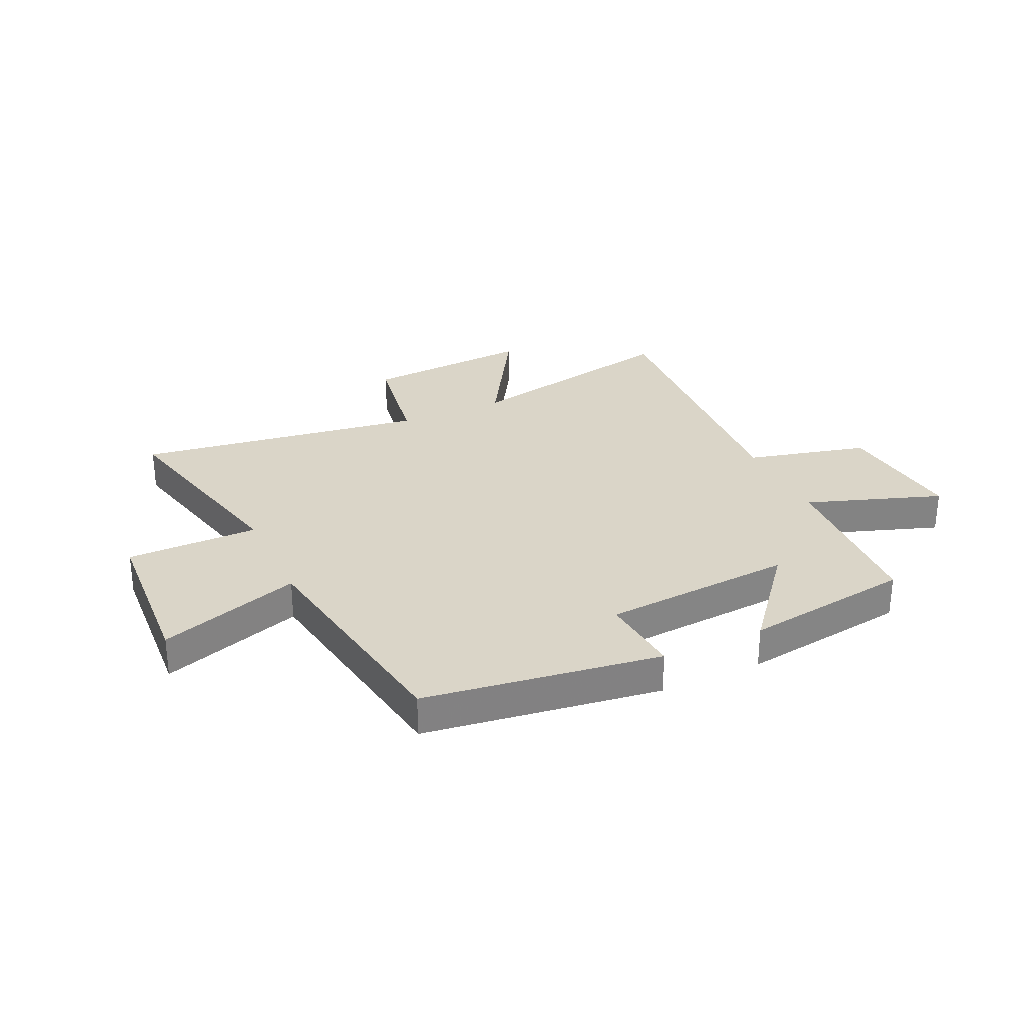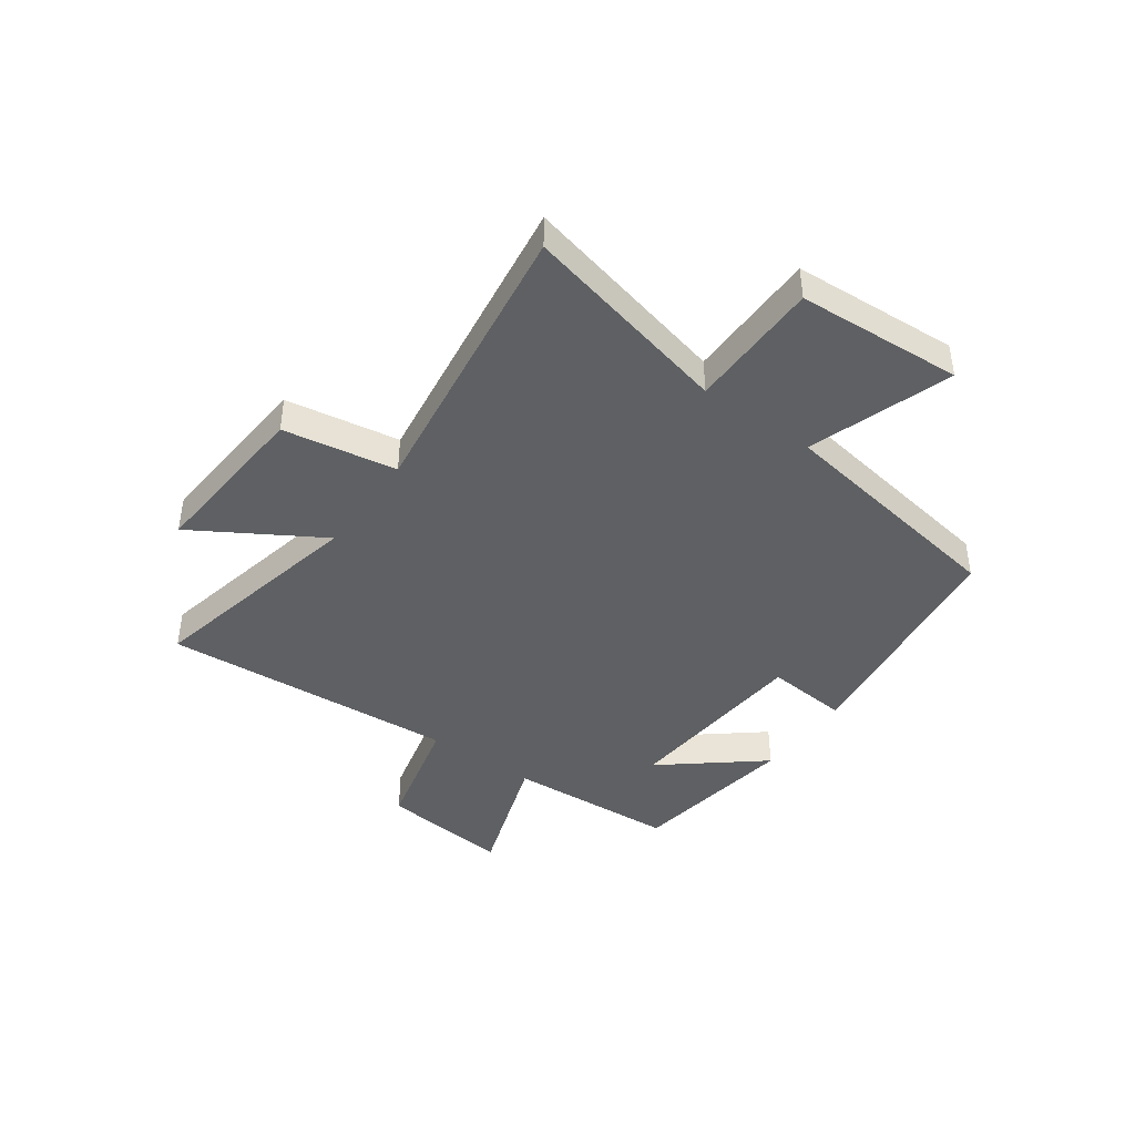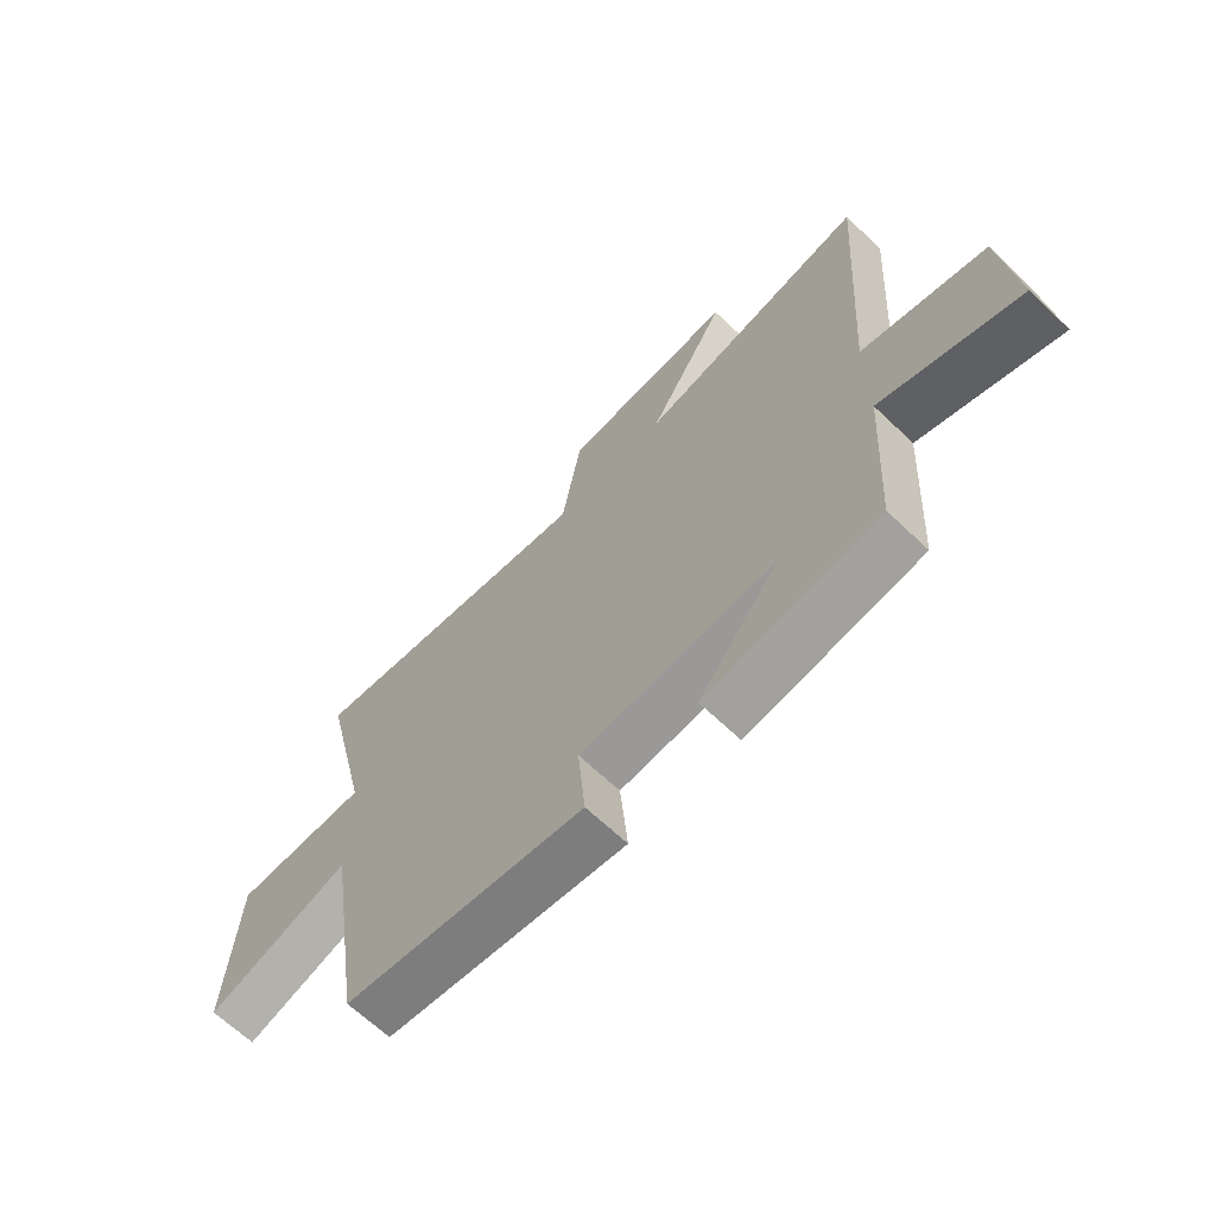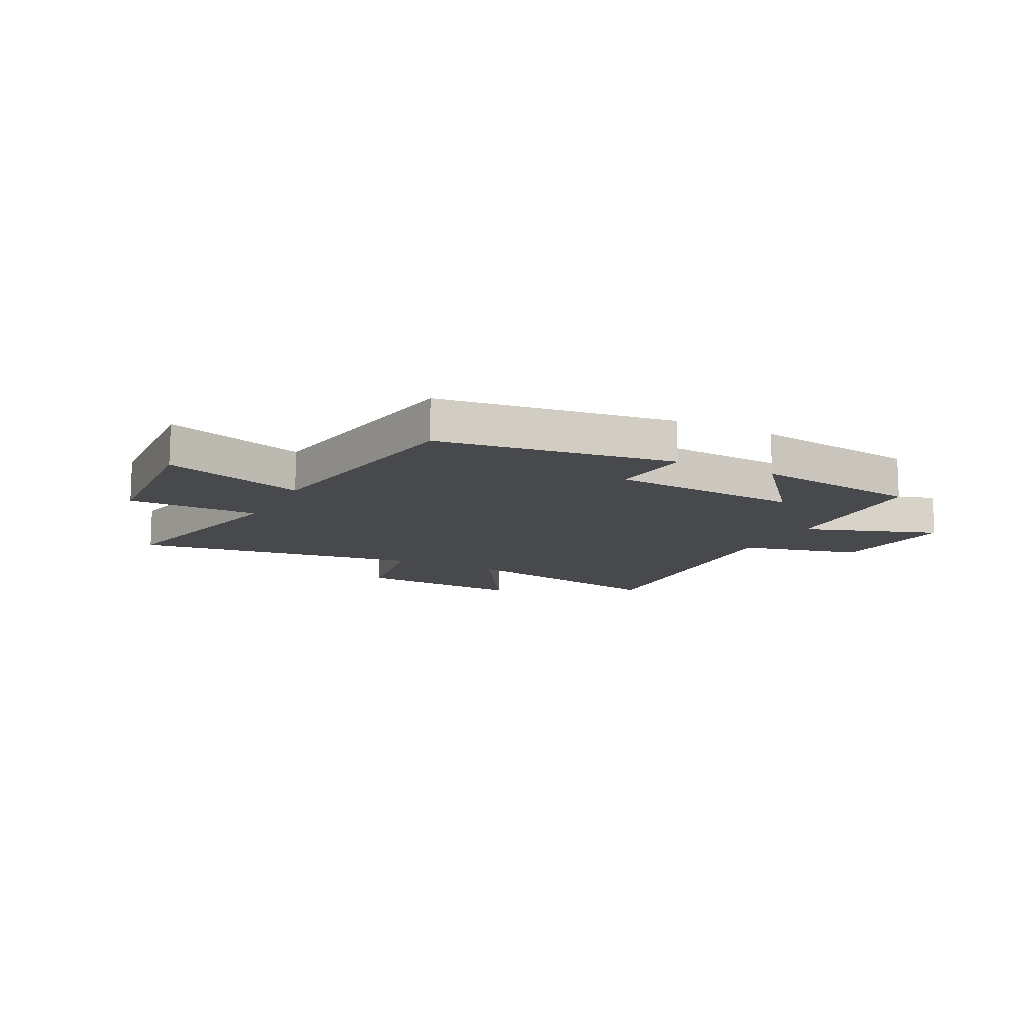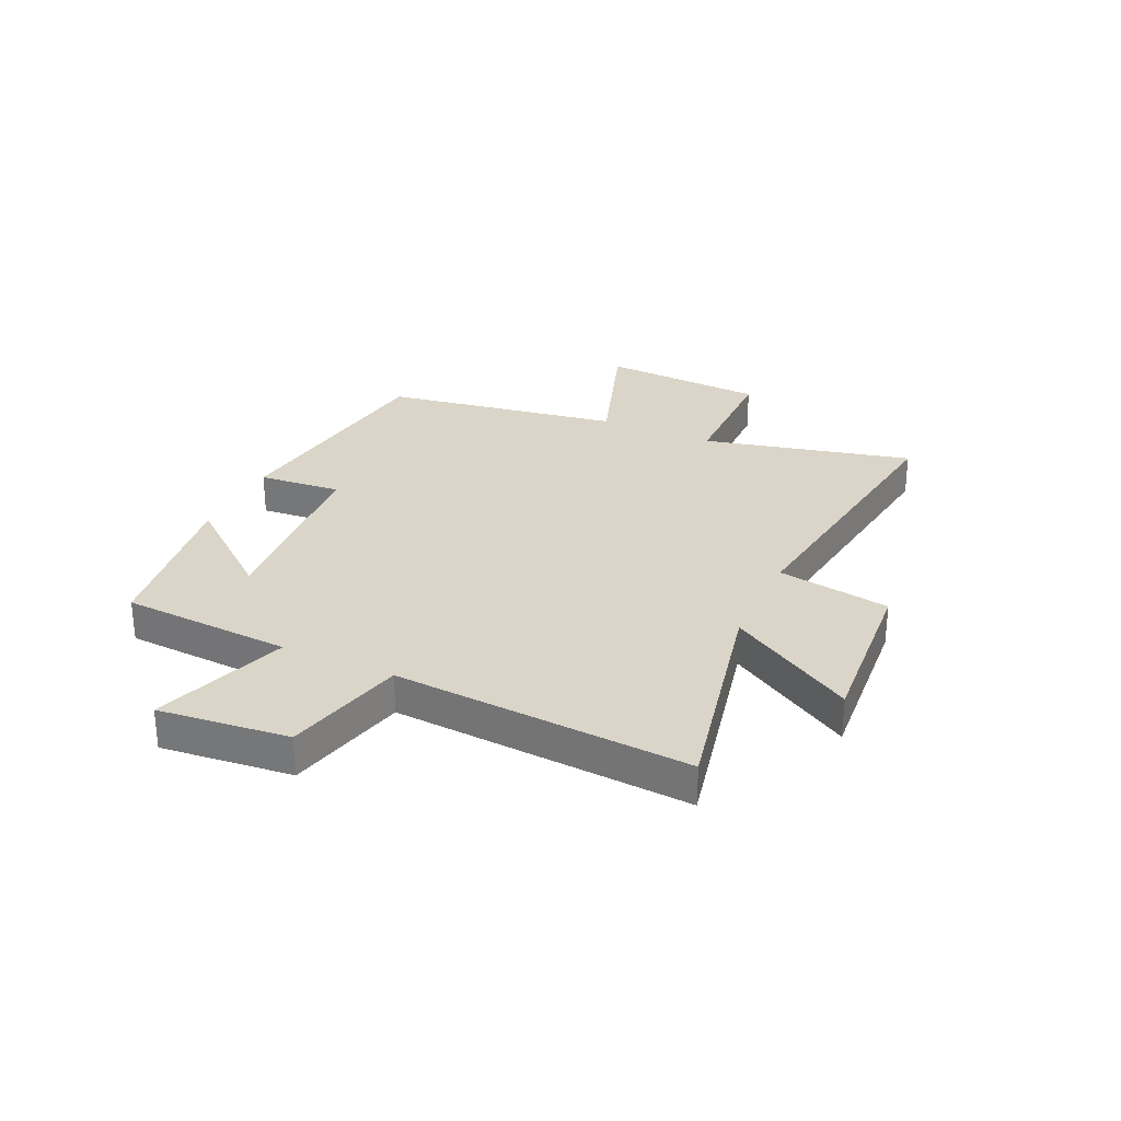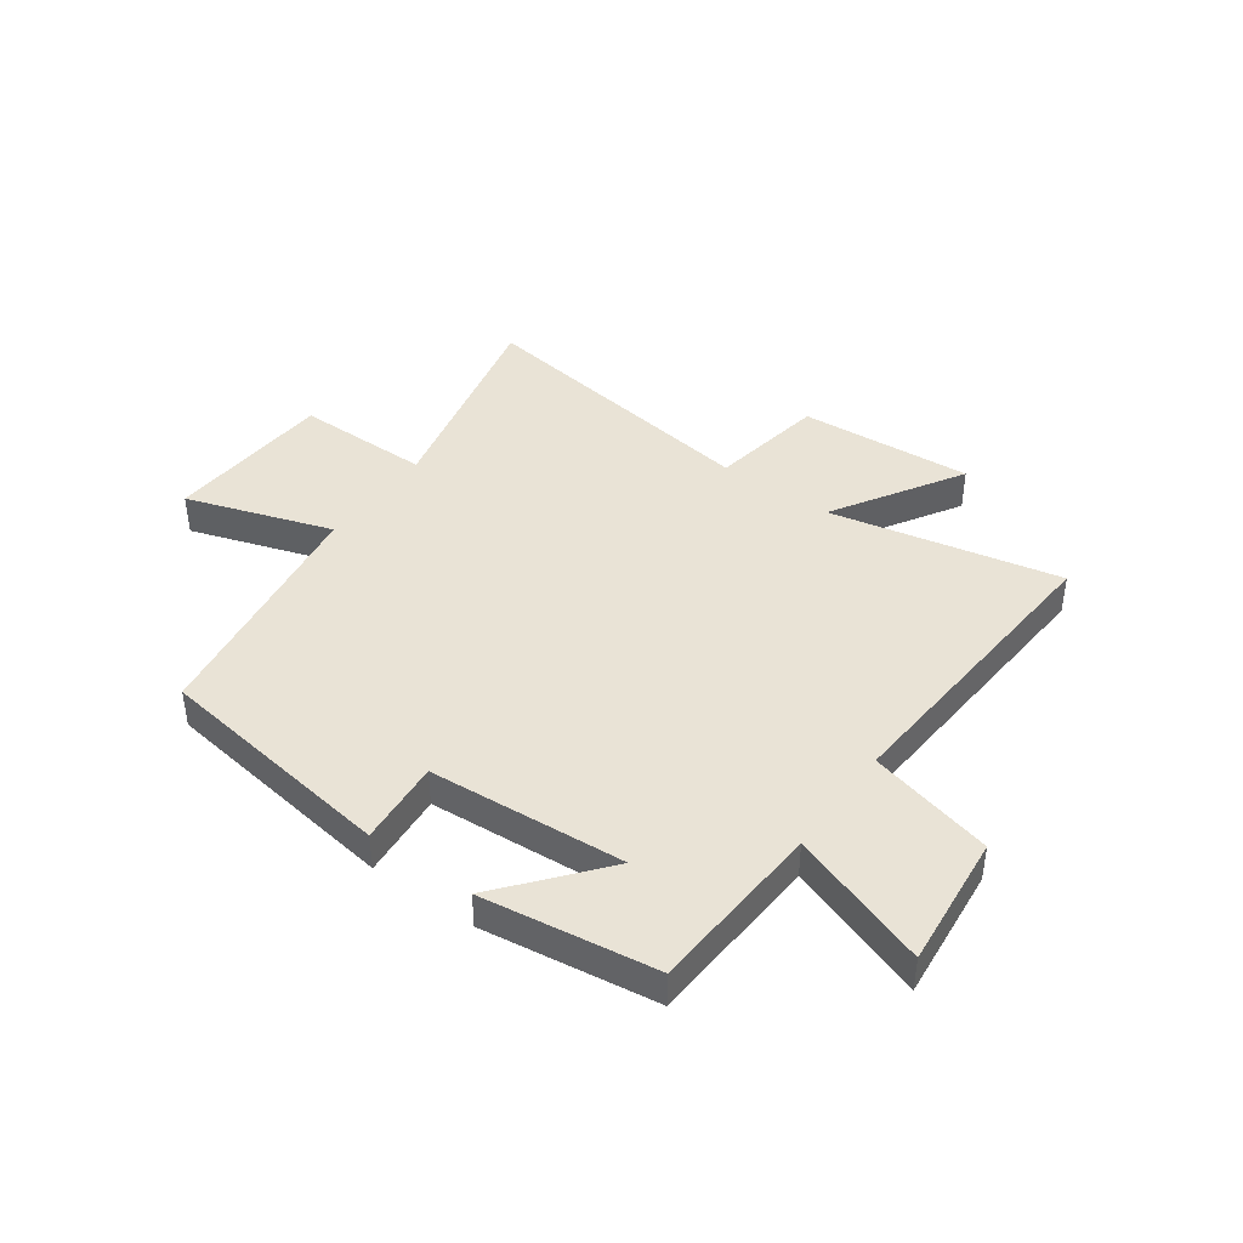
<metadata>
{"format":"obj","ext":"obj","renderer":"f3d","projection":"perspective","resolution":1024,"background":"white","views":[{"elev":29.3,"azim":155.1,"up":"+Y"},{"elev":-42.6,"azim":54.3,"up":"+Y"},{"elev":-65.7,"azim":-133.8,"up":"+Z"},{"elev":-12.4,"azim":153.1,"up":"+Y"},{"elev":29.1,"azim":-65.4,"up":"+Y"},{"elev":42.2,"azim":-144.1,"up":"+Y"}]}
</metadata>
<code>
v -0.536 0.07 0.585
v -0.134 0.07 0.5
v -0.27 0.07 0.725
v 0.034 0.07 0.703
v 0.068 0.07 0.5
v 0.588 0.07 0.574
v 0.5 0.07 0.198
v 0.737 0.07 0.197
v 0.755 0.07 -0.099
v 0.5 0.07 -0.014
v 0.433 0.07 -0.441
v 0.009 0.07 -0.5
v 0.022 0.07 -0.351
v -0.322 0.07 -0.325
v -0.179 0.07 -0.5
v -0.482 0.07 -0.456
v -0.5 0.07 -0.15
v -0.742 0.07 -0.234
v -0.718 0.07 0
v -0.5 0.07 0.054
v -0.536 0 0.585
v -0.134 0 0.5
v -0.27 0 0.725
v 0.034 0 0.703
v 0.068 0 0.5
v 0.588 0 0.574
v 0.5 0 0.198
v 0.737 0 0.197
v 0.755 0 -0.099
v 0.5 0 -0.014
v 0.433 0 -0.441
v 0.009 0 -0.5
v 0.022 0 -0.351
v -0.322 0 -0.325
v -0.179 0 -0.5
v -0.482 0 -0.456
v -0.5 0 -0.15
v -0.742 0 -0.234
v -0.718 0 0
v -0.5 0 0.054
f 17 18 19 20
f 16 17 20
f 14 15 16
f 14 16 20
f 20 1 2
f 14 20 2
f 13 14 2
f 10 11 12 13
f 7 8 9 10
f 7 10 13 2
f 5 6 7
f 2 3 4 5
f 2 5 7
f 40 39 38 37
f 40 37 36
f 36 35 34
f 40 36 34
f 22 21 40
f 22 40 34
f 22 34 33
f 33 32 31 30
f 30 29 28 27
f 22 33 30 27
f 27 26 25
f 25 24 23 22
f 27 25 22
f 1 21 22 2
f 2 22 23 3
f 3 23 24 4
f 4 24 25 5
f 5 25 26 6
f 6 26 27 7
f 7 27 28 8
f 8 28 29 9
f 9 29 30 10
f 10 30 31 11
f 11 31 32 12
f 12 32 33 13
f 13 33 34 14
f 14 34 35 15
f 15 35 36 16
f 16 36 37 17
f 17 37 38 18
f 18 38 39 19
f 19 39 40 20
f 20 40 21 1

</code>
